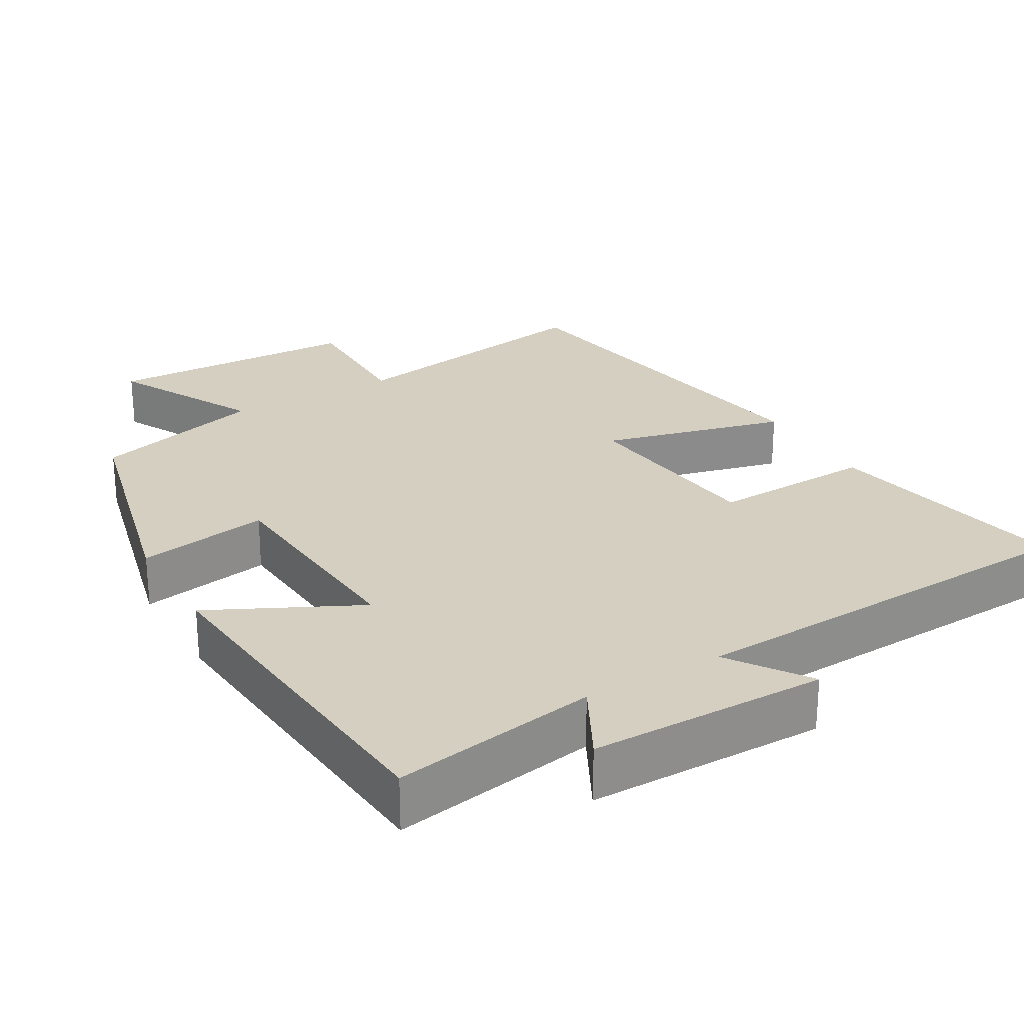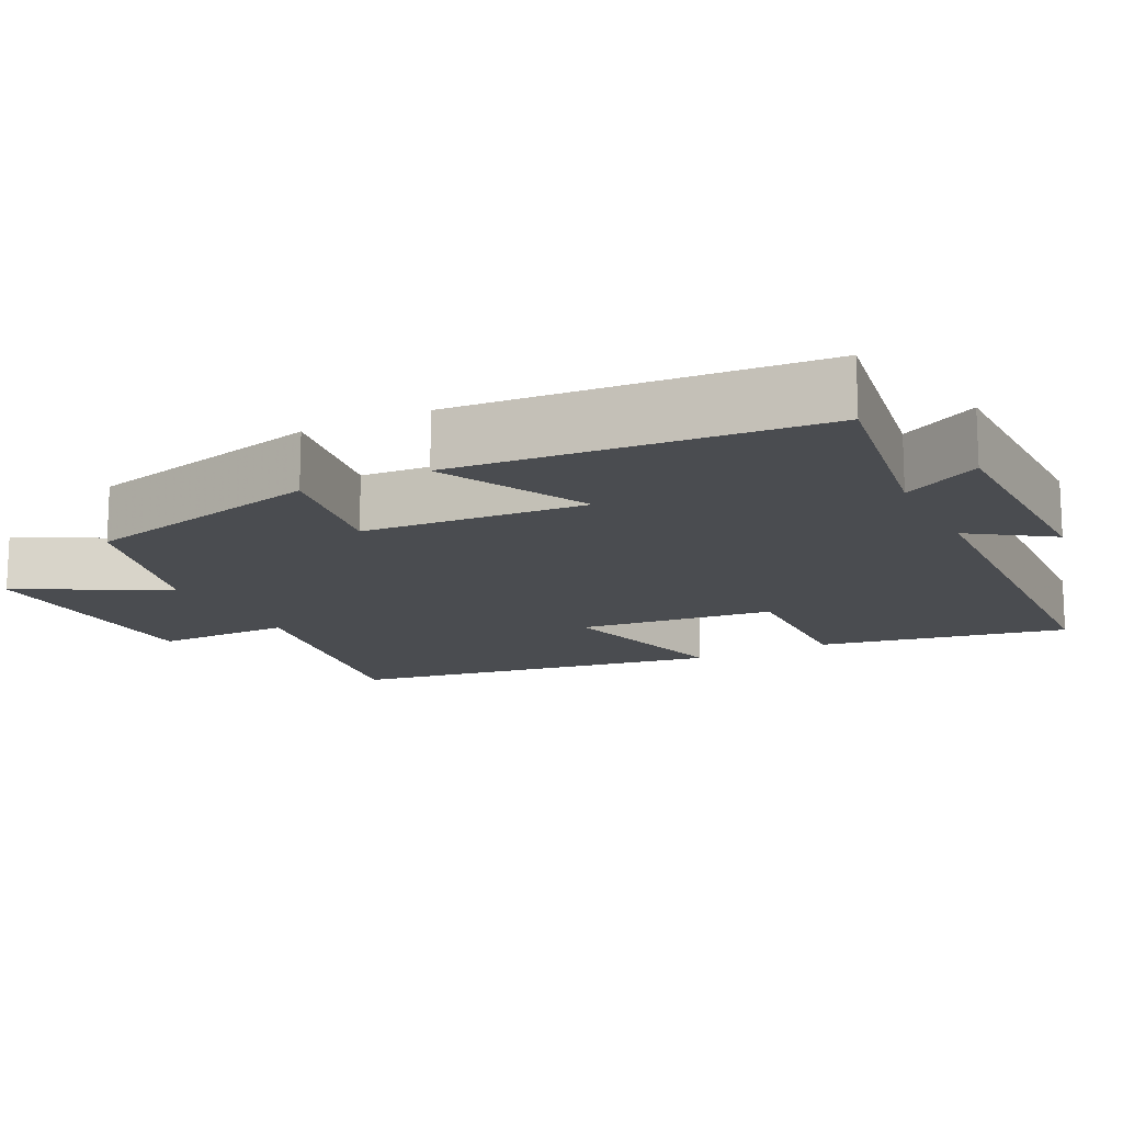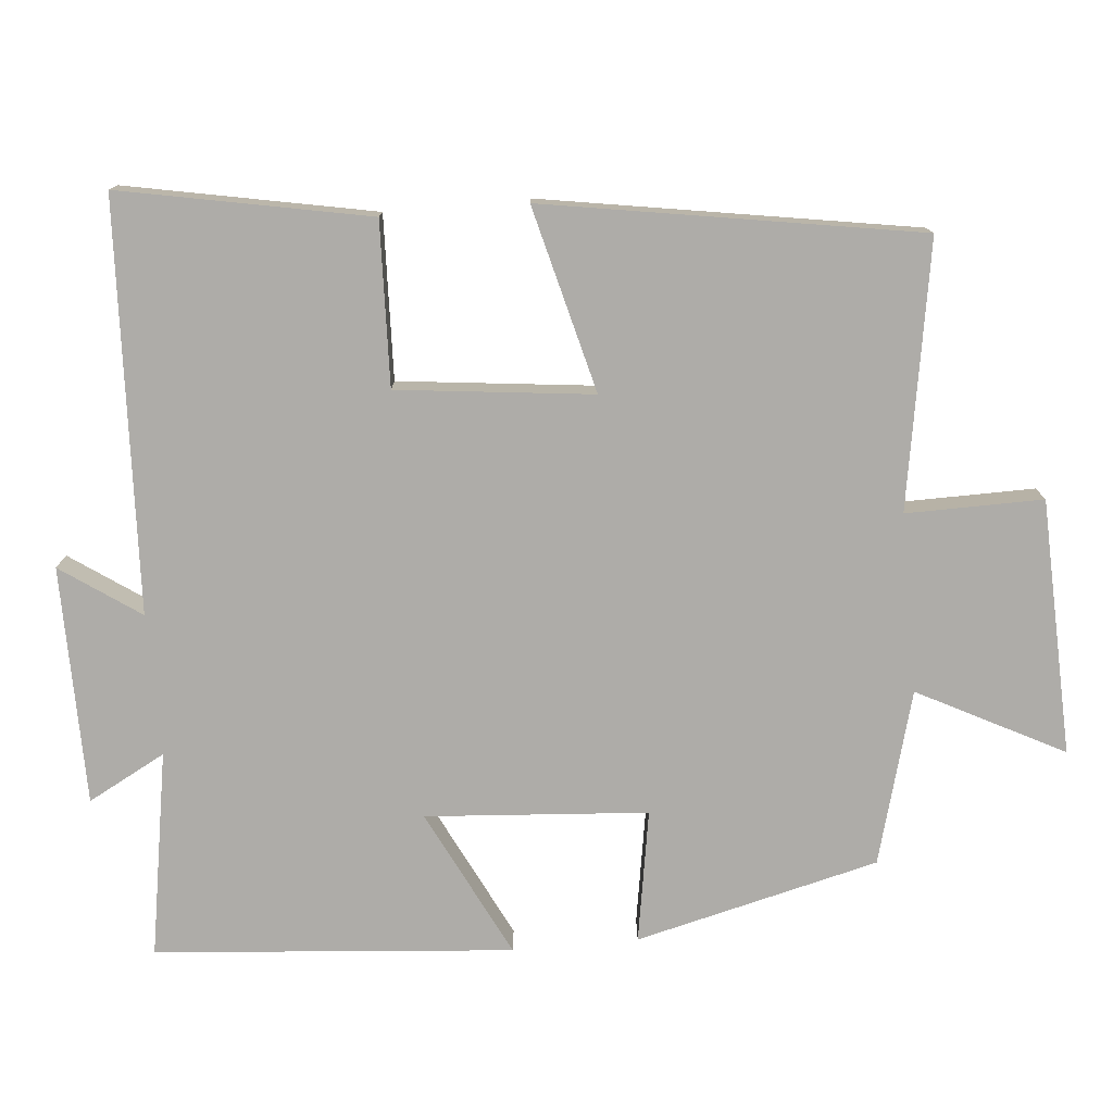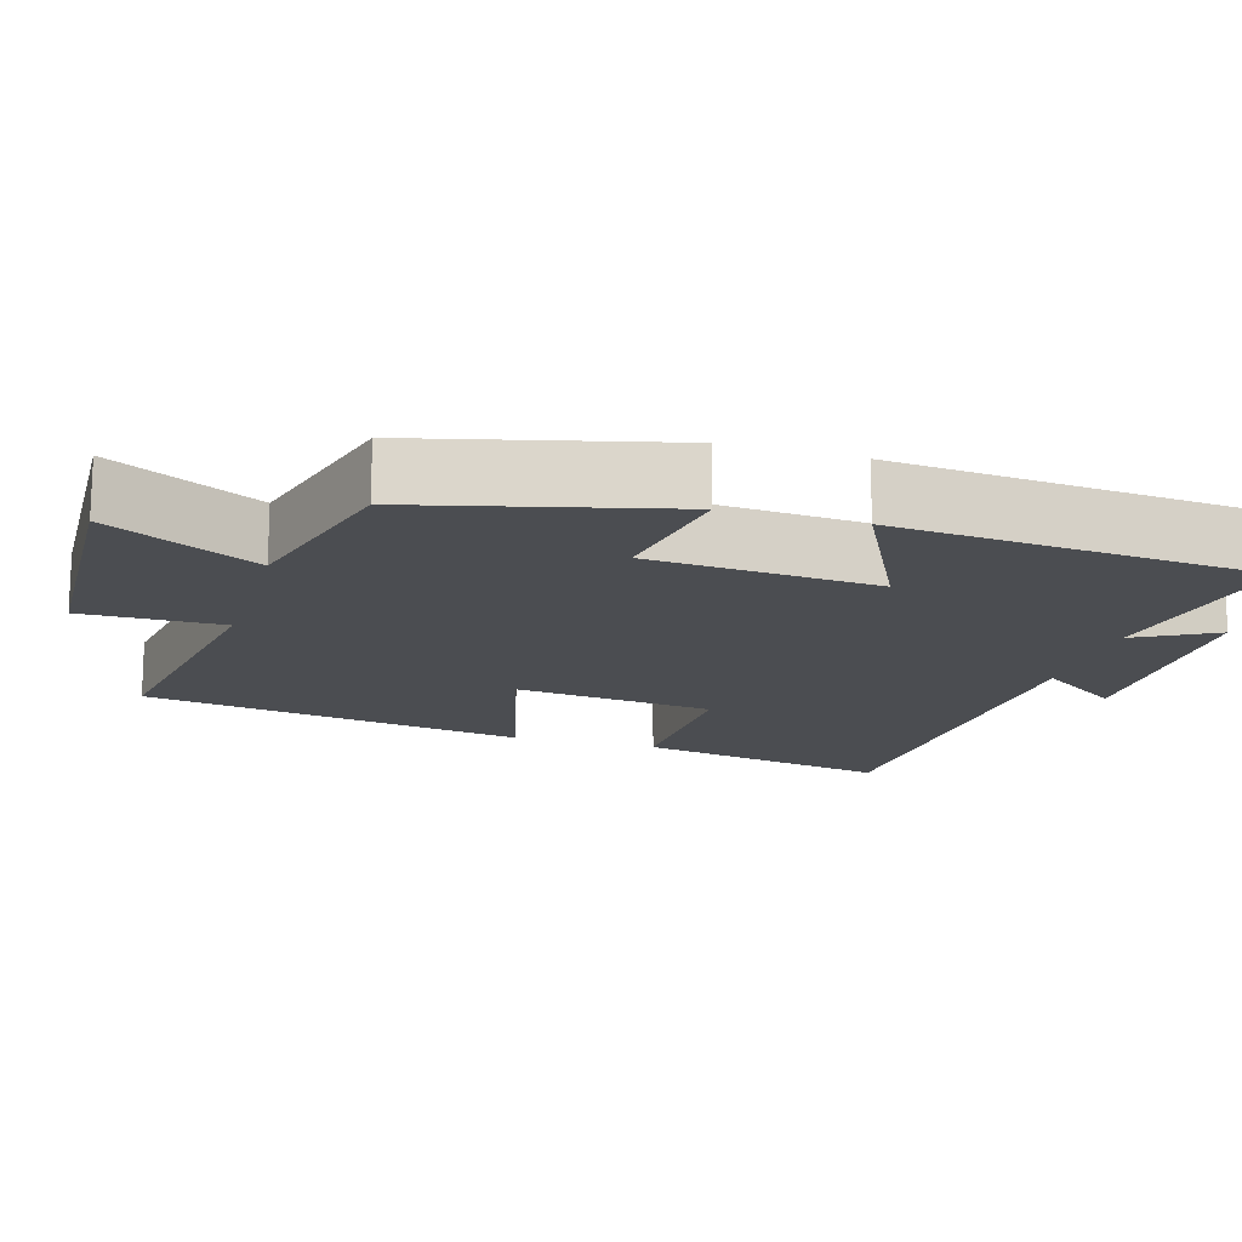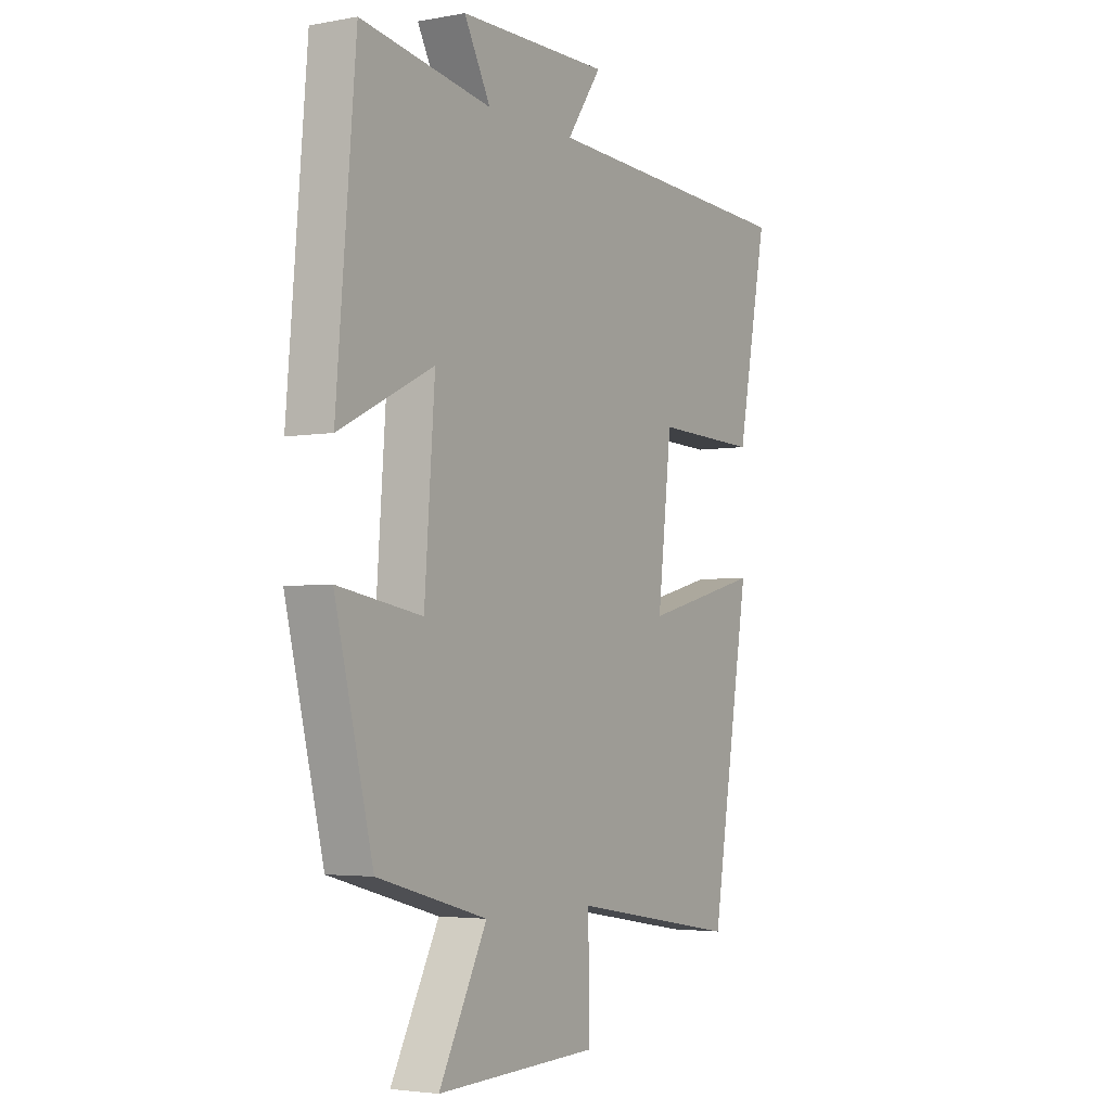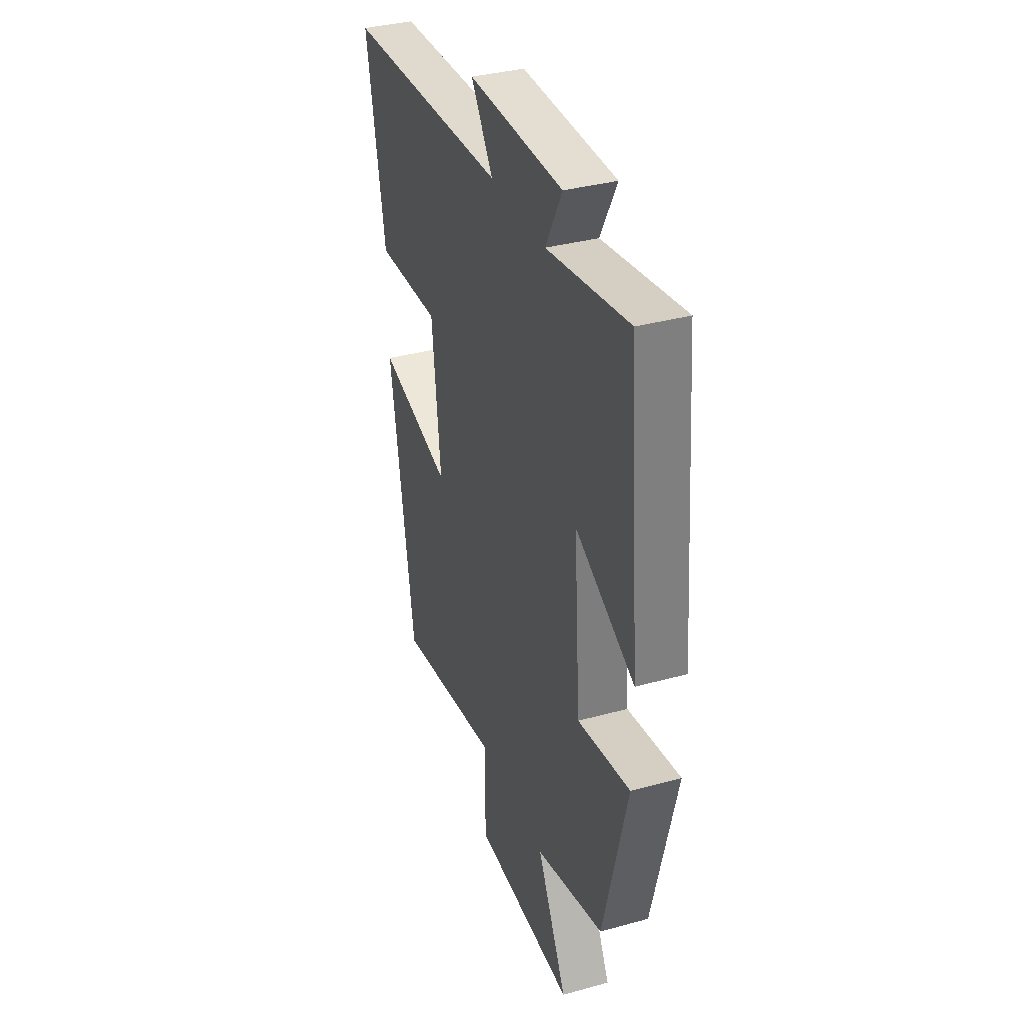
<metadata>
{"format":"obj","ext":"obj","renderer":"f3d","projection":"perspective","resolution":1024,"background":"white","views":[{"elev":25.9,"azim":-30.2,"up":"+Y"},{"elev":-14.8,"azim":-63.1,"up":"+Y"},{"elev":-76.8,"azim":95.2,"up":"+Y"},{"elev":-15.9,"azim":-106.4,"up":"+Y"},{"elev":-3.6,"azim":-58.5,"up":"+Z"},{"elev":35.7,"azim":-109.9,"up":"+Z"}]}
</metadata>
<code>
v 0.565 0.07 0.474
v 0.5 0.07 0.138
v 0.279 0.07 0.146
v 0.249 0.07 -0.118
v 0.5 0.07 -0.054
v 0.416 0.07 -0.56
v 0.057 0.07 -0.5
v 0.059 0.07 -0.685
v -0.287 0.07 -0.697
v -0.185 0.07 -0.5
v -0.419 0.07 -0.436
v -0.5 0.07 -0.107
v -0.321 0.07 -0.137
v -0.299 0.07 0.163
v -0.5 0.07 0.063
v -0.459 0.07 0.547
v -0.181 0.07 0.5
v -0.237 0.07 0.605
v 0.085 0.07 0.607
v 0.011 0.07 0.5
v 0.565 0 0.474
v 0.5 0 0.138
v 0.279 0 0.146
v 0.249 0 -0.118
v 0.5 0 -0.054
v 0.416 0 -0.56
v 0.057 0 -0.5
v 0.059 0 -0.685
v -0.287 0 -0.697
v -0.185 0 -0.5
v -0.419 0 -0.436
v -0.5 0 -0.107
v -0.321 0 -0.137
v -0.299 0 0.163
v -0.5 0 0.063
v -0.459 0 0.547
v -0.181 0 0.5
v -0.237 0 0.605
v 0.085 0 0.607
v 0.011 0 0.5
f 17 18 19 20
f 1 2 3
f 20 1 3
f 17 20 3
f 14 15 16 17
f 17 3 4
f 14 17 4
f 13 14 4
f 10 11 12 13
f 10 13 4
f 7 8 9 10
f 7 10 4 5
f 5 6 7
f 40 39 38 37
f 23 22 21
f 23 21 40
f 23 40 37
f 37 36 35 34
f 24 23 37
f 24 37 34
f 24 34 33
f 33 32 31 30
f 24 33 30
f 30 29 28 27
f 25 24 30 27
f 27 26 25
f 1 21 22 2
f 2 22 23 3
f 3 23 24 4
f 4 24 25 5
f 5 25 26 6
f 6 26 27 7
f 7 27 28 8
f 8 28 29 9
f 9 29 30 10
f 10 30 31 11
f 11 31 32 12
f 12 32 33 13
f 13 33 34 14
f 14 34 35 15
f 15 35 36 16
f 16 36 37 17
f 17 37 38 18
f 18 38 39 19
f 19 39 40 20
f 20 40 21 1

</code>
